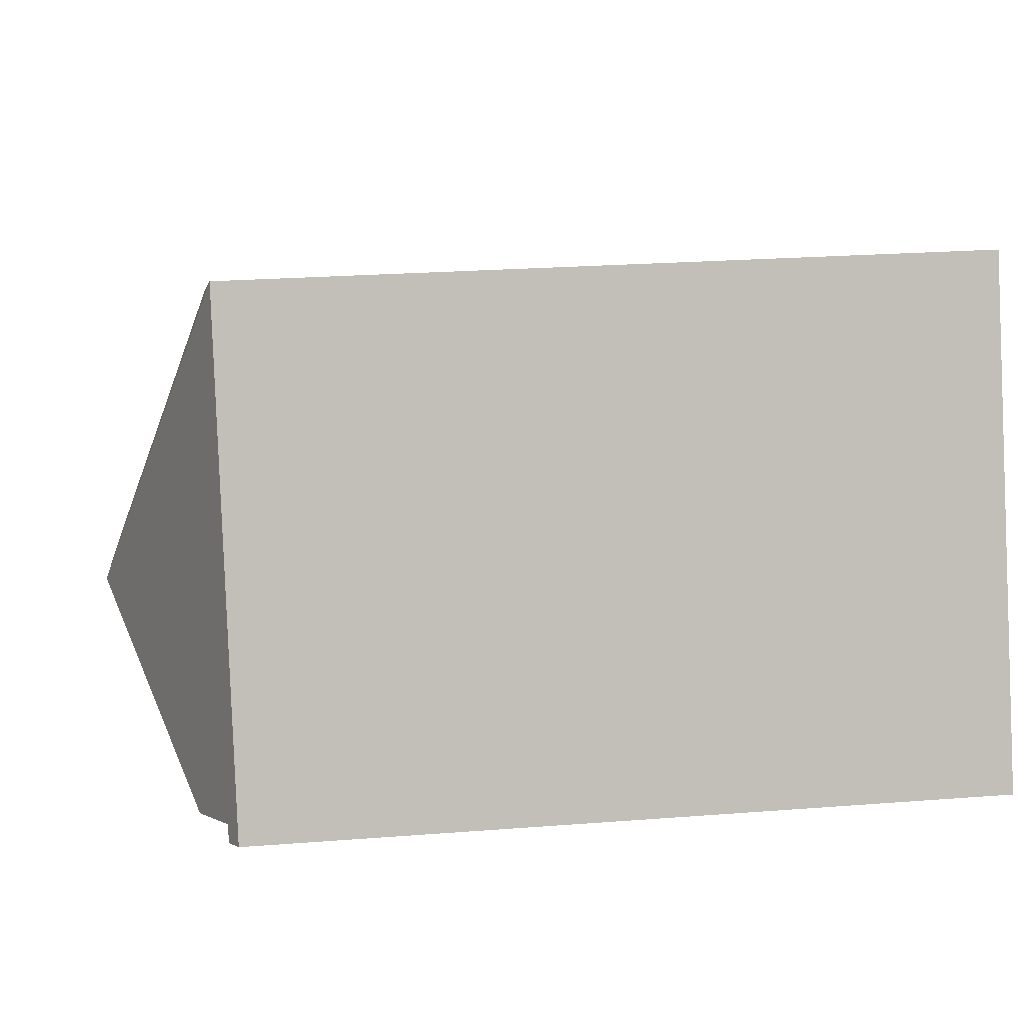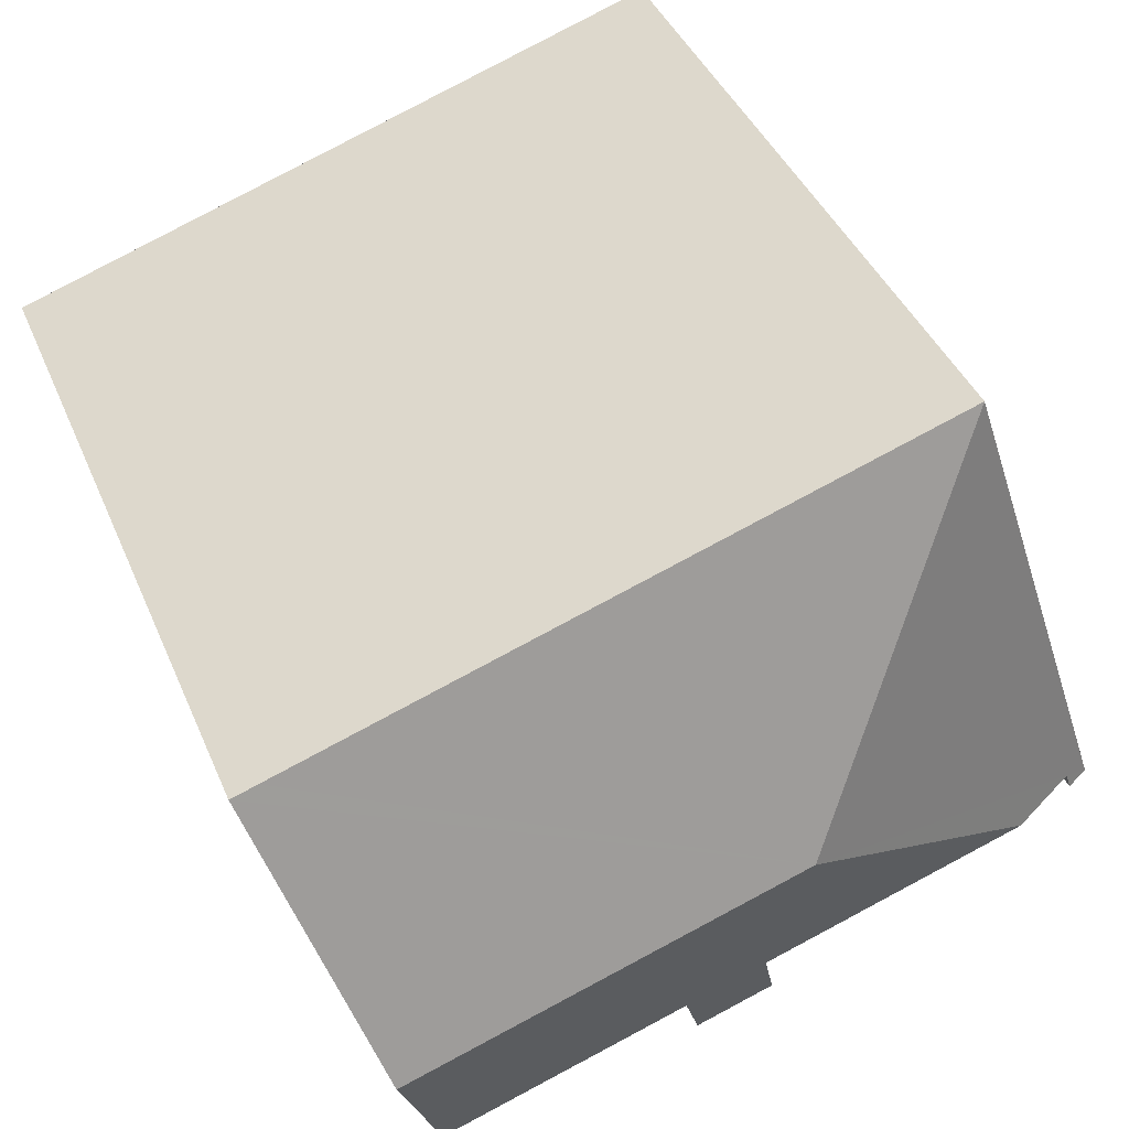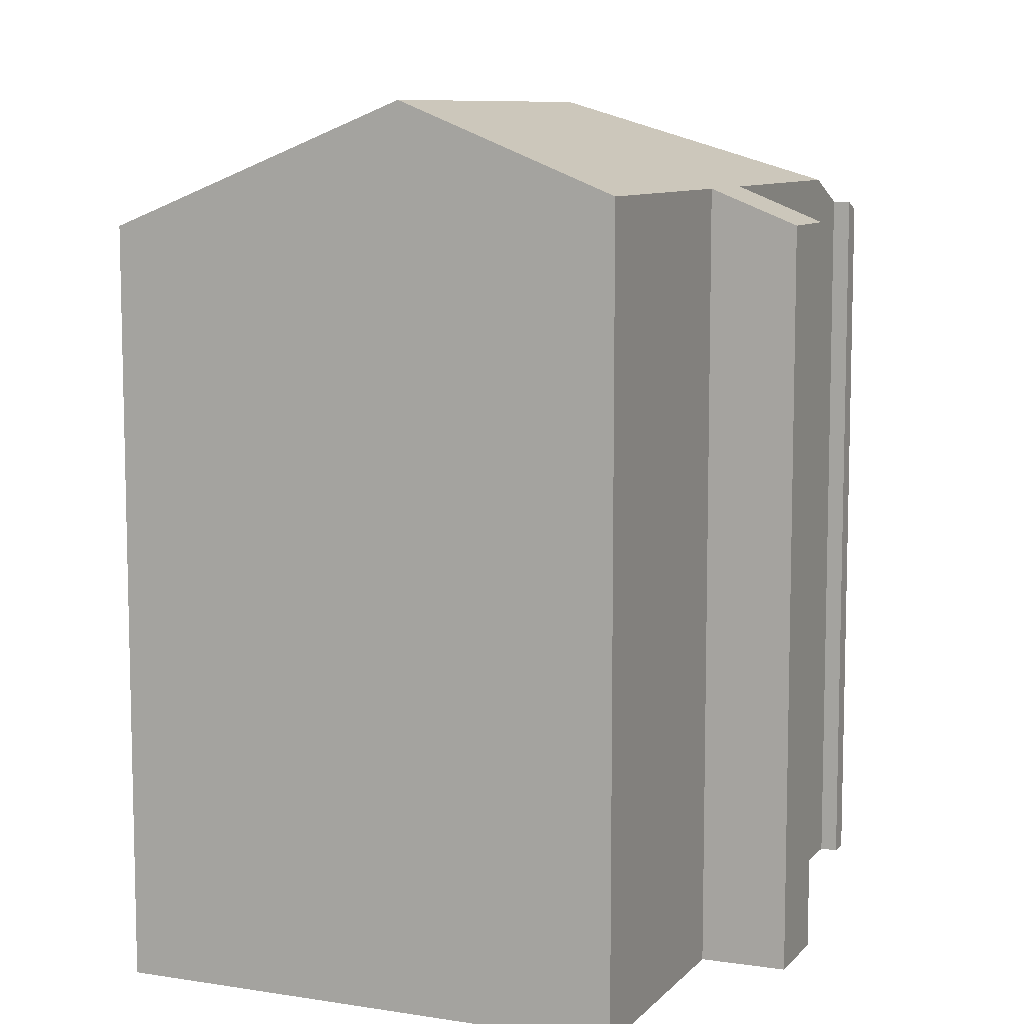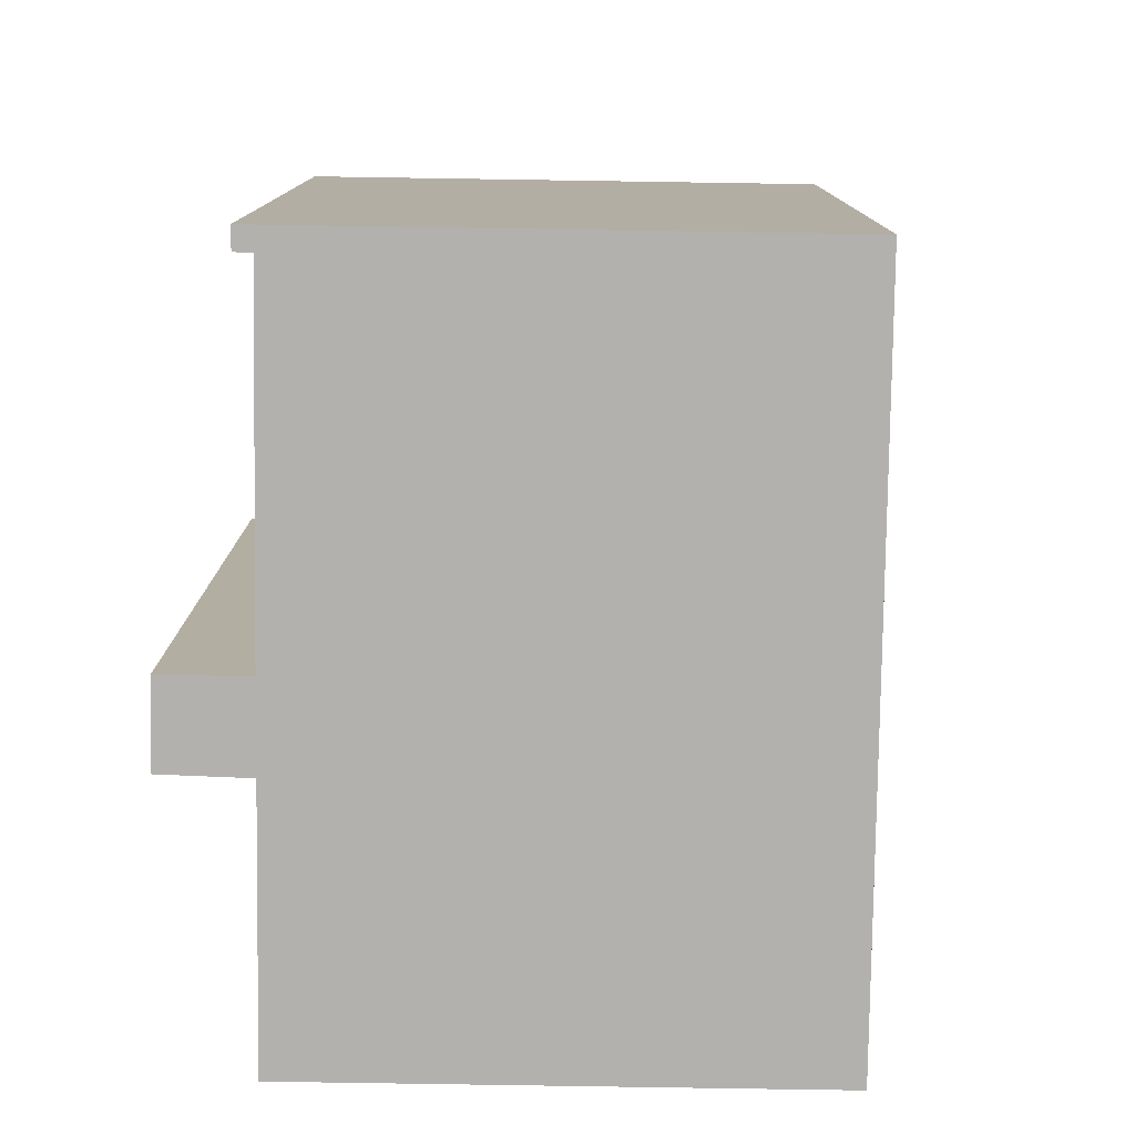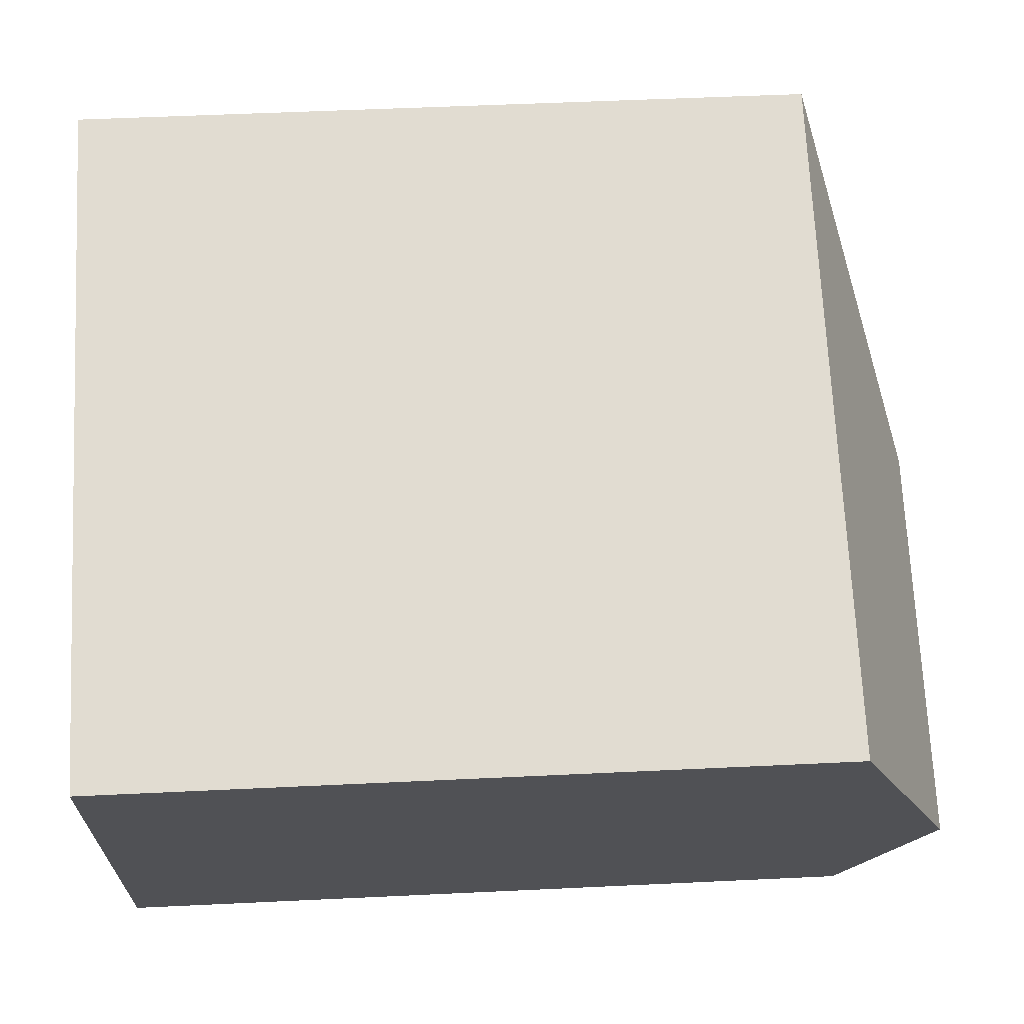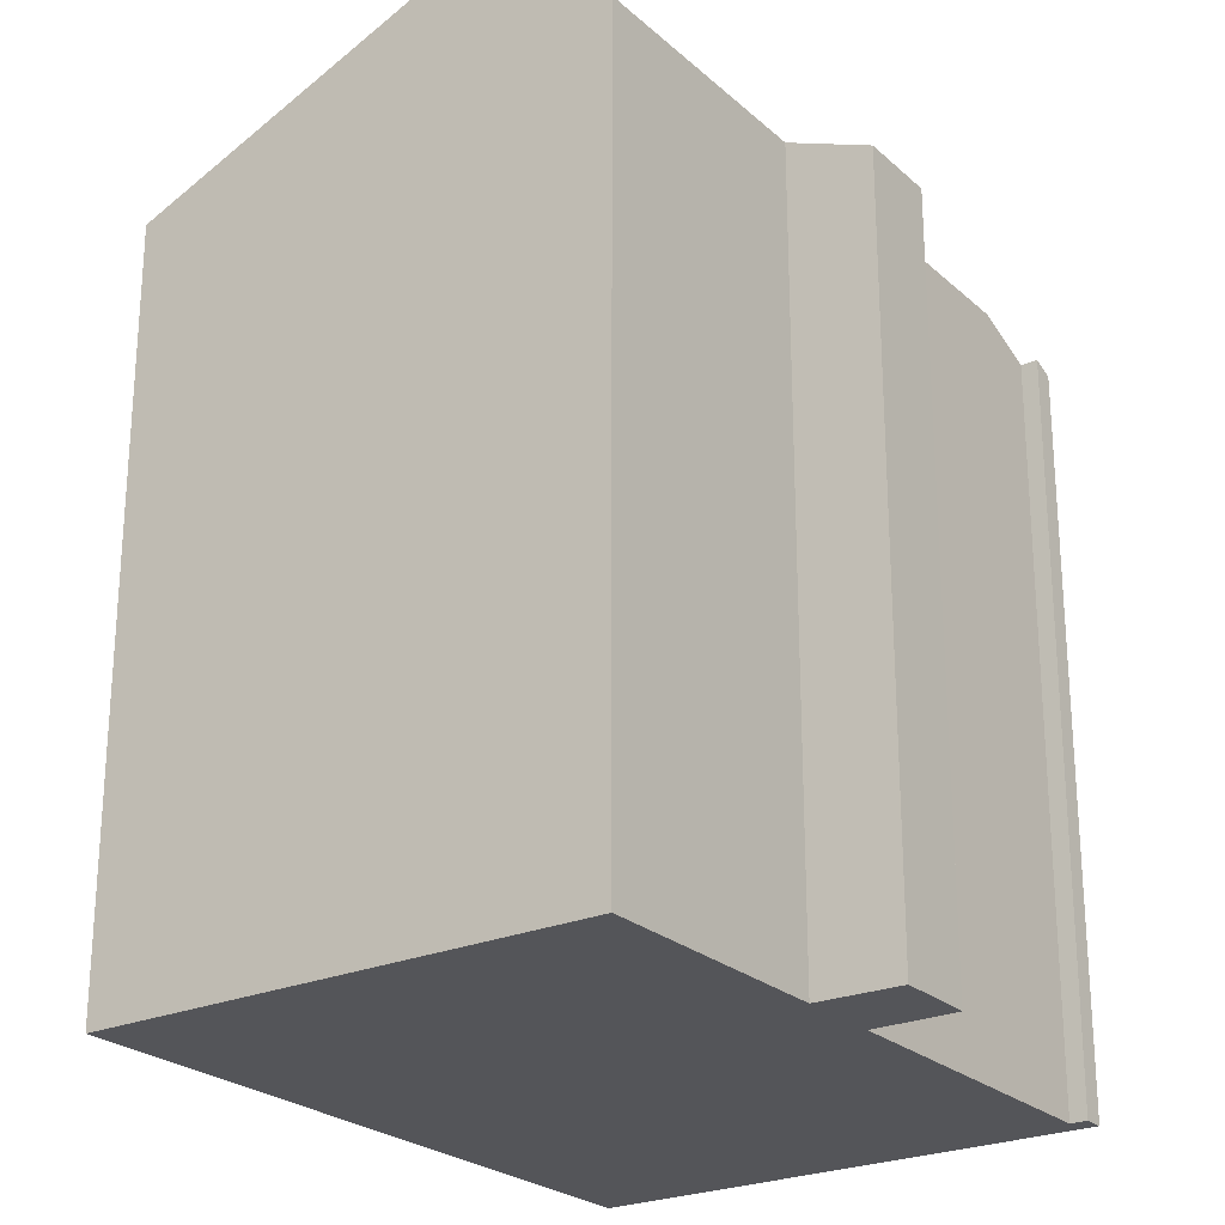
<metadata>
{"format":"obj","ext":"obj","renderer":"f3d","projection":"perspective","resolution":1024,"background":"white","views":[{"elev":22.8,"azim":-97.7,"up":"+Z"},{"elev":40.9,"azim":158.5,"up":"+Z"},{"elev":8.9,"azim":131.6,"up":"+Y"},{"elev":-79.2,"azim":-72.5,"up":"+Y"},{"elev":51.1,"azim":87.0,"up":"+Z"},{"elev":-24.6,"azim":143.6,"up":"+Y"}]}
</metadata>
<code>
v  8.276 20.21 2.877
v  19.69 17.43 6.426
v  17.5 20.21 -0.164
v  19.07 17.43 6.63
v  3.873 17.43 11.64
v  7.605 17.43 -4.205
v  10.13 18.23 -2.932
v  9.449 17.43 -4.822
v  8.224 18.23 -2.303
v  10.25 18.23 -2.97
v  15.94 18.23 -4.849
v  8.101 18.23 -2.262
v  7.258 18.23 -1.983
v  6.937 18.24 -1.876
v  2.054 18.24 -0.249
v  0 17.43 1.067e-15
v  0.621 17.64 0.229
v  0.488 17.64 -0.161
v  15.94 2.969e-16 -4.849
v  10.13 1.795e-16 -2.932
v  10.25 1.819e-16 -2.97
v  7.605 2.575e-16 -4.205
v  9.449 2.953e-16 -4.822
v  8.224 1.41e-16 -2.303
v  8.101 1.385e-16 -2.262
v  0.621 -1.402e-17 0.229
v  6.937 1.149e-16 -1.876
v  7.258 1.214e-16 -1.983
v  2.054 1.525e-17 -0.249
v  0.488 9.858e-18 -0.161
v  0 0 0
v  17.5 1.004e-17 -0.164
v  19.69 -3.935e-16 6.426
v  3.873 -7.129e-16 11.64
v  19.07 -4.06e-16 6.63
g defaultobject
f 1 2 3
f 2 1 4
f 4 1 5
f 6 7 8
f 7 6 9
f 10 3 11
f 3 10 7
f 3 7 9
f 3 9 12
f 3 12 13
f 3 13 1
f 1 13 14
f 1 14 15
f 16 17 18
f 17 16 5
f 17 5 1
f 1 15 17
f 19 10 11
f 10 19 7
f 7 19 20
f 20 19 21
f 8 22 6
f 22 8 23
f 24 12 9
f 12 24 13
f 13 24 14
f 14 24 15
f 15 24 17
f 17 24 25
f 17 25 26
f 26 25 27
f 27 25 28
f 26 27 29
f 30 16 18
f 16 30 31
f 20 8 7
f 8 20 23
f 26 18 17
f 18 26 30
f 2 11 3
f 11 2 19
f 19 2 32
f 32 2 33
f 6 24 9
f 24 6 22
f 31 5 16
f 5 31 34
f 34 4 5
f 4 34 2
f 2 34 33
f 33 34 35
f 30 26 31
f 23 20 22
f 34 26 35
f 26 34 31
f 35 26 29
f 35 29 27
f 35 27 28
f 35 28 25
f 35 25 24
f 35 24 22
f 35 22 20
f 35 20 21
f 35 21 19
f 35 19 33
f 33 19 32

</code>
